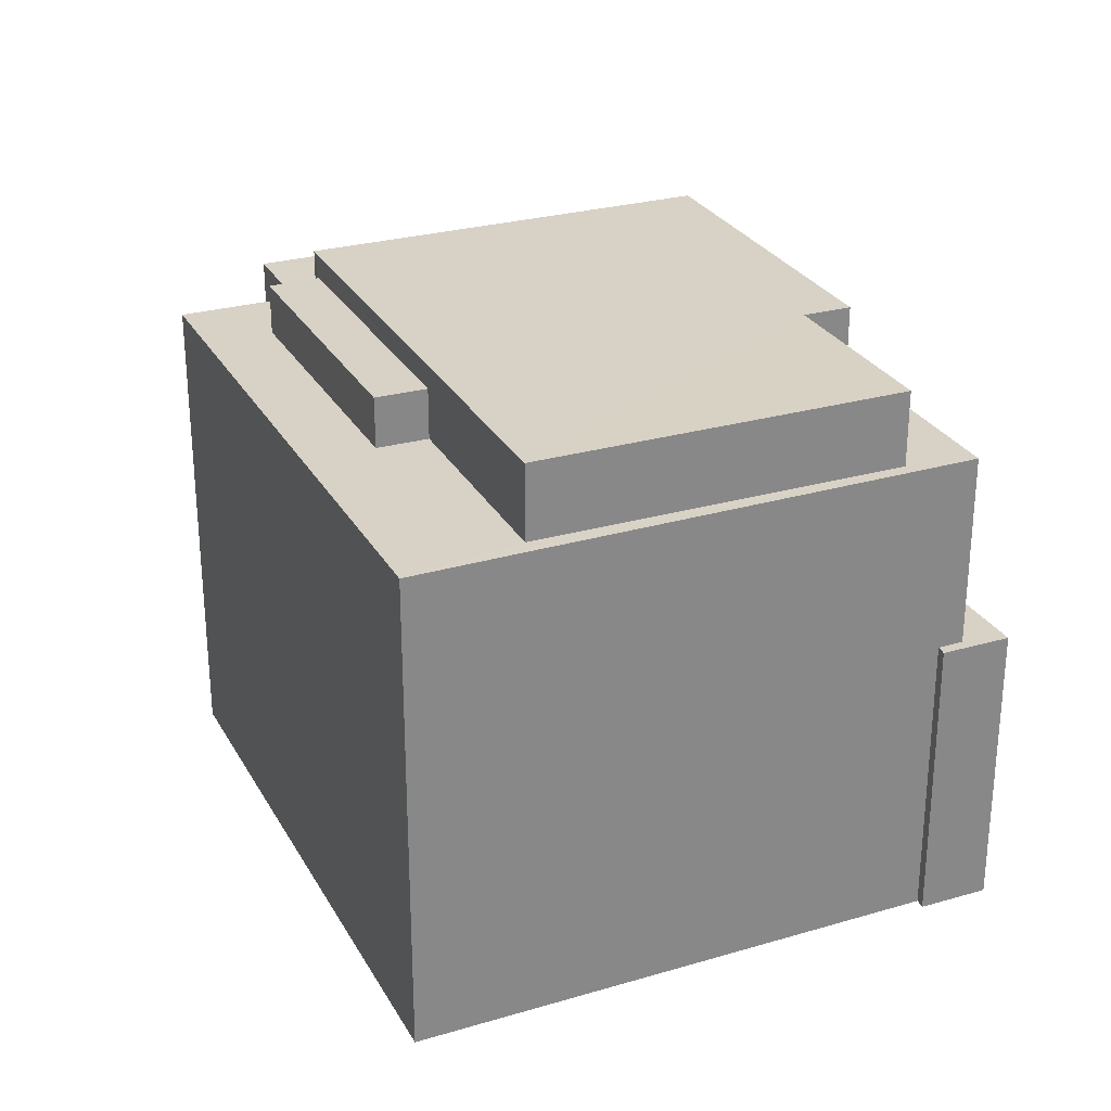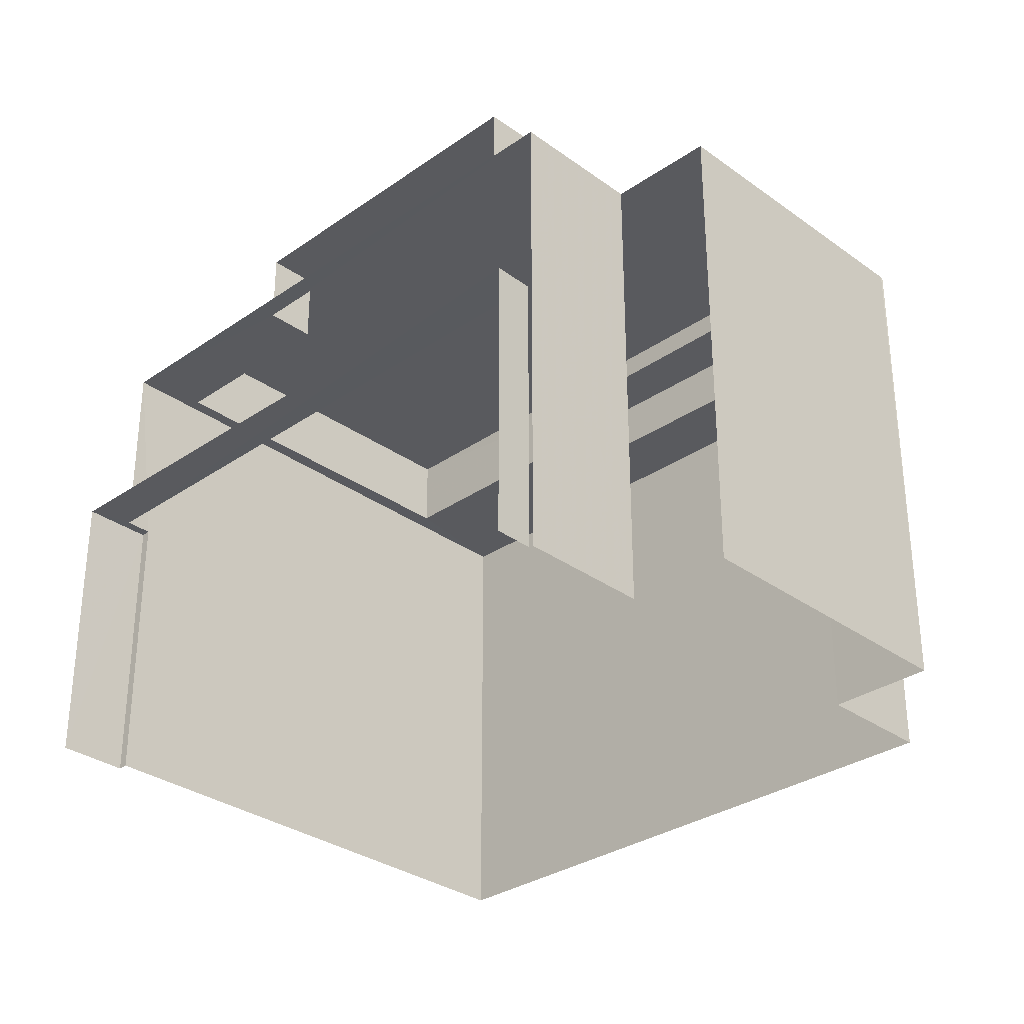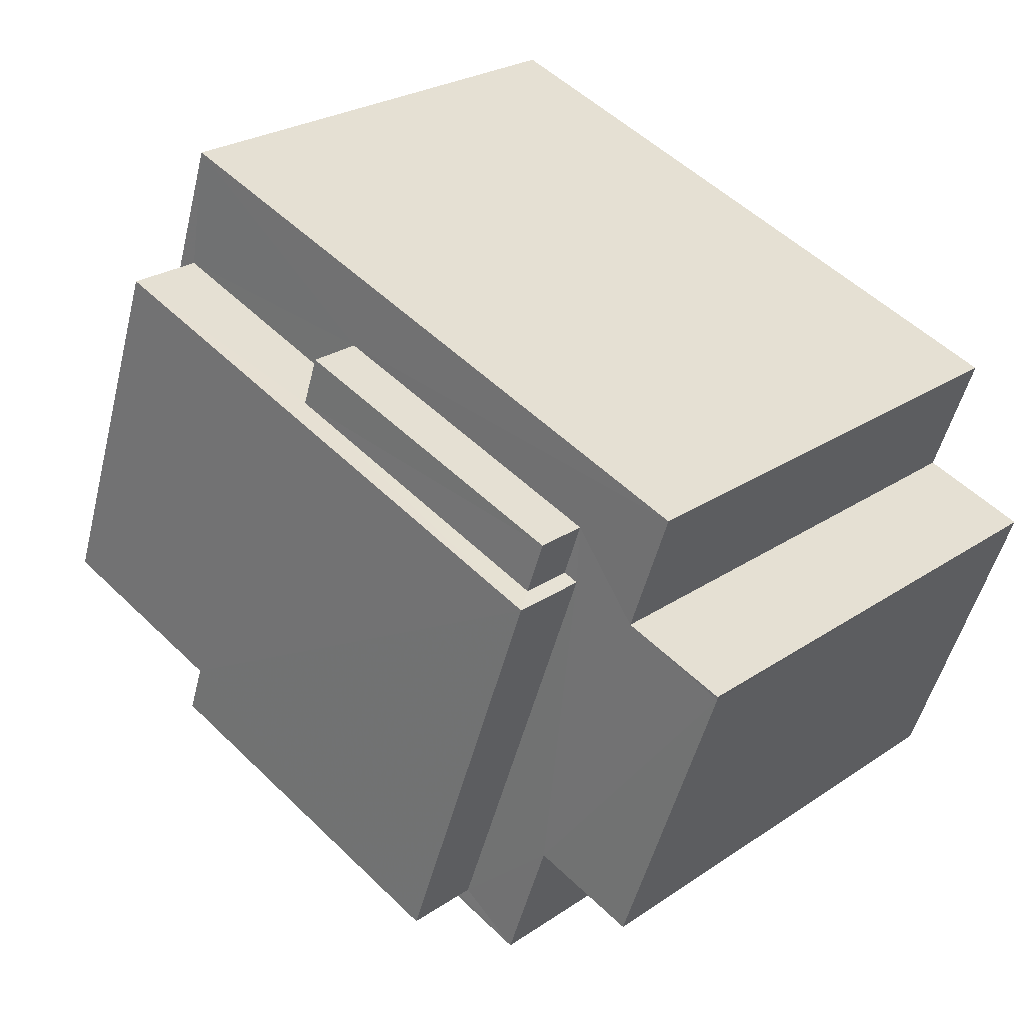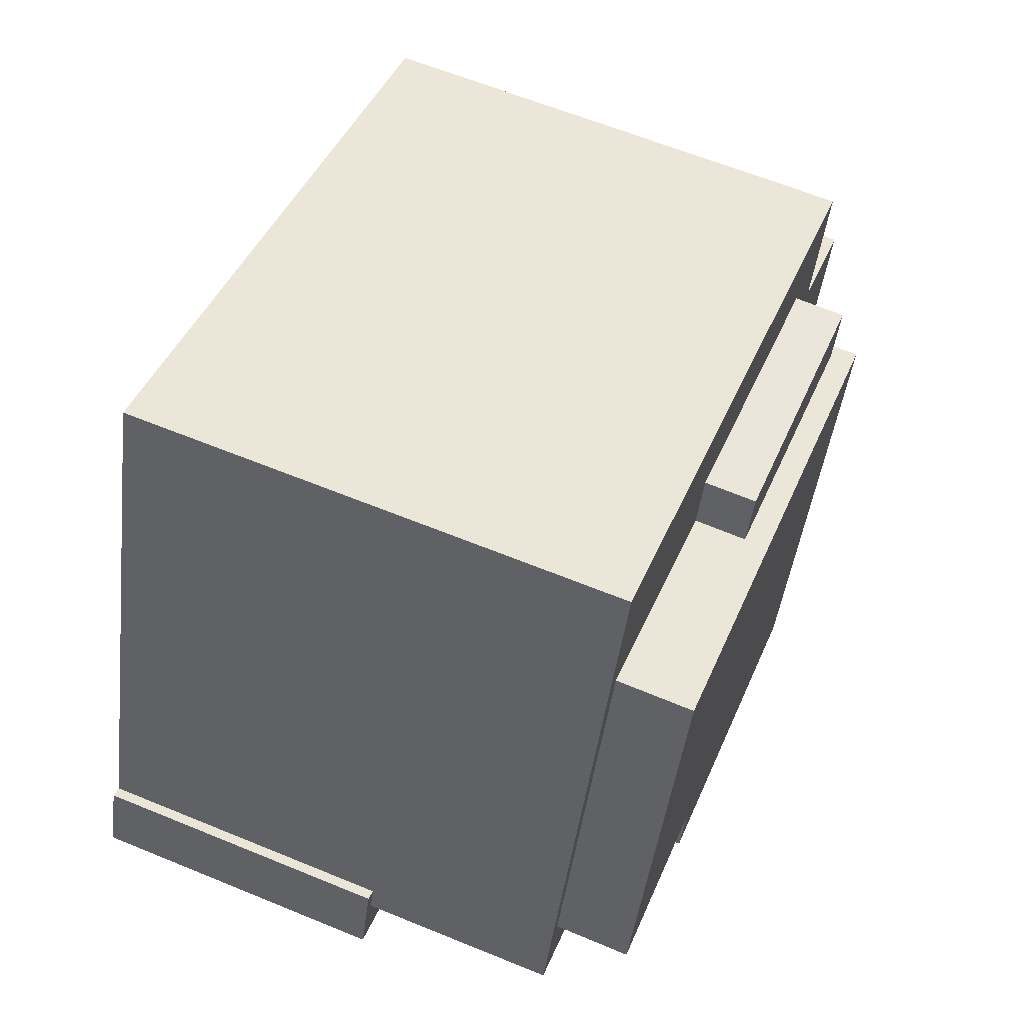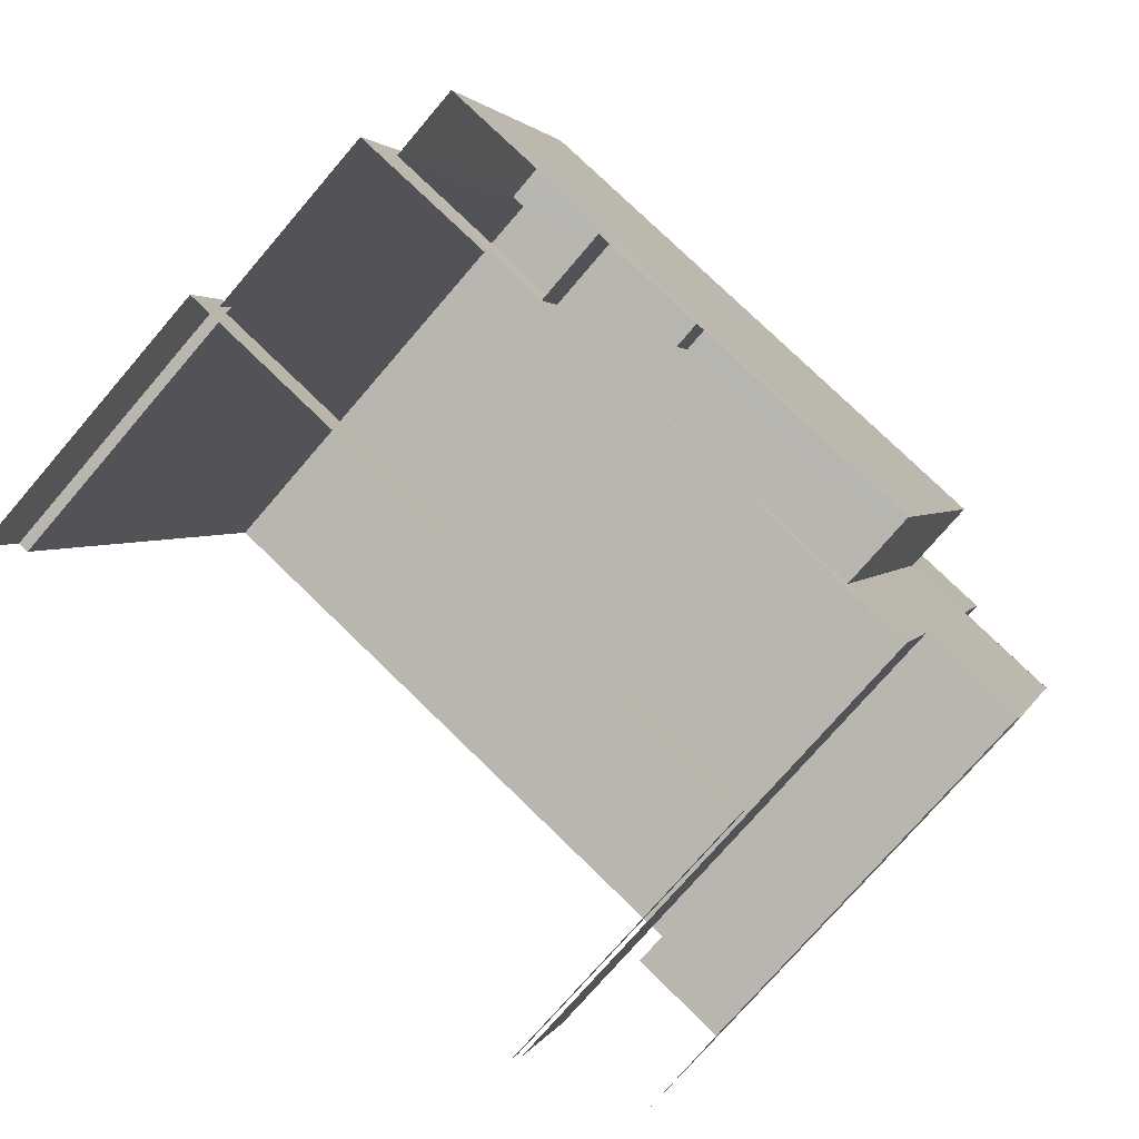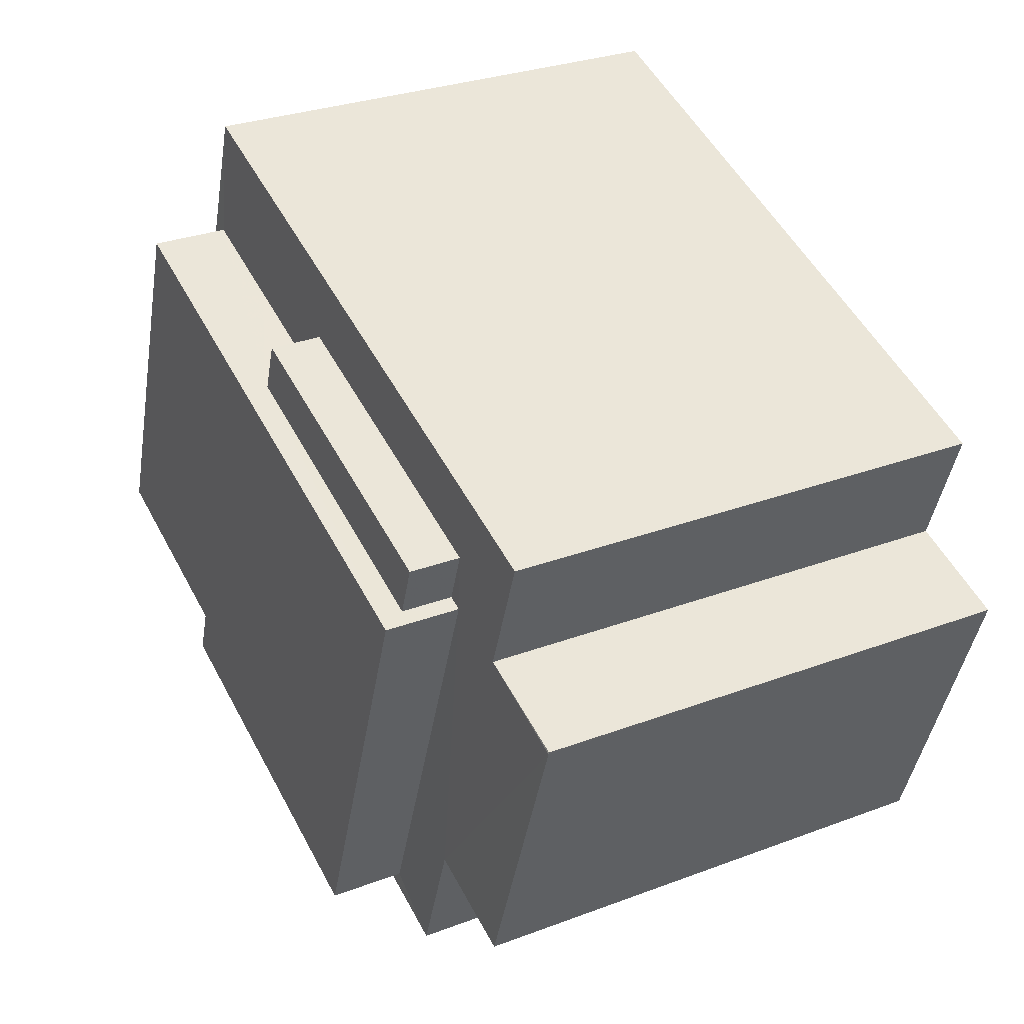
<metadata>
{"format":"obj","ext":"obj","renderer":"f3d","projection":"perspective","resolution":1024,"background":"white","views":[{"elev":27.6,"azim":-133.0,"up":"+Z"},{"elev":-31.4,"azim":25.3,"up":"+Z"},{"elev":25.4,"azim":42.8,"up":"+Y"},{"elev":62.6,"azim":-67.4,"up":"+Y"},{"elev":-74.8,"azim":-40.6,"up":"+Y"},{"elev":29.6,"azim":61.0,"up":"+Y"}]}
</metadata>
<code>
v -2.247e+05 -1.281e+05 13.77
v -2.247e+05 -1.281e+05 13.77
v -2.247e+05 -1.281e+05 13.77
v -2.247e+05 -1.281e+05 13.77
v -2.247e+05 -1.281e+05 13.77
v -2.247e+05 -1.281e+05 13.77
v -2.247e+05 -1.281e+05 13.77
v -2.247e+05 -1.281e+05 13.77
v -2.247e+05 -1.281e+05 13.77
v -2.247e+05 -1.281e+05 13.77
v -2.247e+05 -1.281e+05 13.77
v -2.247e+05 -1.281e+05 13.77
v -2.247e+05 -1.281e+05 18.57
v -2.247e+05 -1.281e+05 18.57
v -2.247e+05 -1.281e+05 18.57
v -2.247e+05 -1.281e+05 18.57
v -2.247e+05 -1.281e+05 18.57
v -2.247e+05 -1.281e+05 18.57
v -2.247e+05 -1.281e+05 21.74
v -2.247e+05 -1.281e+05 21.74
v -2.247e+05 -1.281e+05 21.74
v -2.247e+05 -1.281e+05 21.74
v -2.247e+05 -1.281e+05 21.74
v -2.247e+05 -1.281e+05 21.74
v -2.247e+05 -1.281e+05 21.74
v -2.247e+05 -1.281e+05 21.74
v -2.247e+05 -1.281e+05 21.74
v -2.247e+05 -1.281e+05 21.74
v -2.247e+05 -1.281e+05 21.74
v -2.247e+05 -1.281e+05 21.74
v -2.247e+05 -1.281e+05 21.74
v -2.247e+05 -1.281e+05 21.74
v -2.247e+05 -1.281e+05 21.74
v -2.247e+05 -1.281e+05 21.74
v -2.247e+05 -1.281e+05 21.74
v -2.247e+05 -1.281e+05 21.74
v -2.247e+05 -1.281e+05 21.74
v -2.247e+05 -1.281e+05 21.74
v -2.247e+05 -1.281e+05 22.58
v -2.247e+05 -1.281e+05 22.58
v -2.247e+05 -1.281e+05 22.58
v -2.247e+05 -1.281e+05 22.58
v -2.247e+05 -1.281e+05 22.97
v -2.247e+05 -1.281e+05 22.97
v -2.247e+05 -1.281e+05 22.97
v -2.247e+05 -1.281e+05 22.97
v -2.247e+05 -1.281e+05 22.97
v -2.247e+05 -1.281e+05 22.97
f 1 2 3
f 3 2 4
f 4 5 6
f 2 7 8
f 5 4 9
f 10 11 12
f 10 9 4
f 11 2 8
f 4 2 11
f 10 4 11
f 32 47 48
f 34 32 48
f 10 12 17
f 12 33 17
f 17 30 14
f 17 33 30
f 38 43 46
f 31 38 46
f 13 5 9
f 13 15 5
f 29 11 8
f 29 28 11
f 13 14 15
f 15 14 16
f 13 17 14
f 16 14 18
f 19 20 21
f 22 23 19
f 23 24 25
f 26 27 20
f 24 28 29
f 26 30 31
f 28 32 33
f 33 34 30
f 20 27 21
f 22 19 21
f 22 35 23
f 23 28 24
f 27 26 31
f 34 31 30
f 34 33 32
f 35 32 28
f 27 36 21
f 35 28 23
f 37 35 22
f 34 38 31
f 39 40 41
f 39 42 40
f 43 44 45
f 45 46 43
f 47 44 43
f 48 47 43
f 19 1 3
f 20 19 3
f 32 44 47
f 32 35 44
f 34 48 43
f 38 34 43
f 25 7 2
f 23 25 2
f 21 41 40
f 22 21 40
f 18 6 16
f 18 4 6
f 42 22 40
f 42 37 22
f 20 3 26
f 3 4 18
f 26 18 30
f 30 18 14
f 3 18 26
f 31 46 45
f 27 31 45
f 16 6 5
f 15 16 5
f 17 13 9
f 10 17 9
f 7 24 8
f 8 24 29
f 25 24 7
f 19 2 1
f 19 23 2
f 33 12 11
f 28 33 11
f 36 27 39
f 27 45 39
f 37 42 35
f 39 45 44
f 42 39 44
f 35 42 44
f 39 41 21
f 36 39 21

</code>
